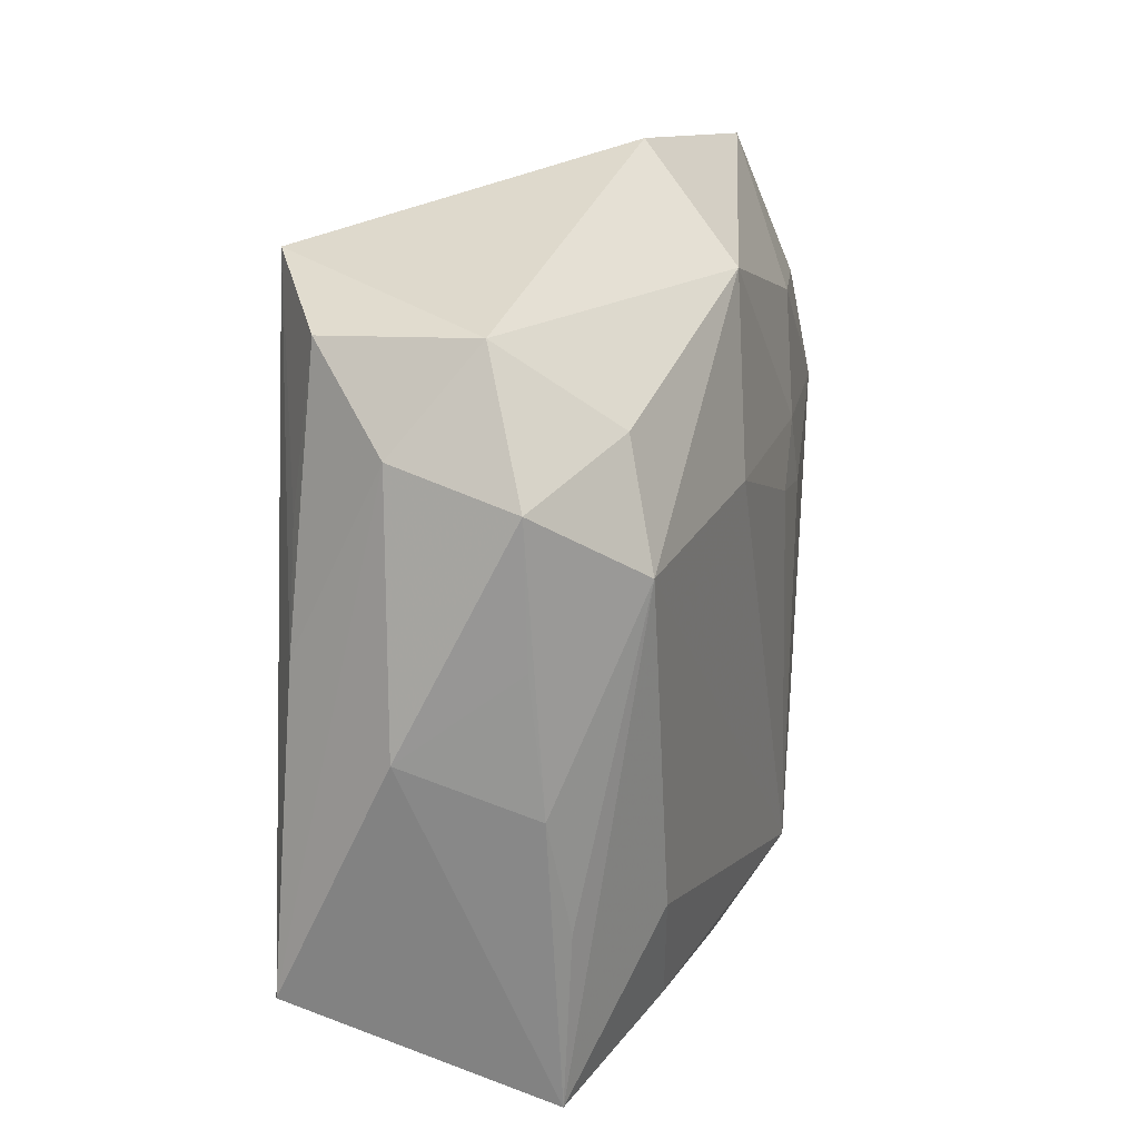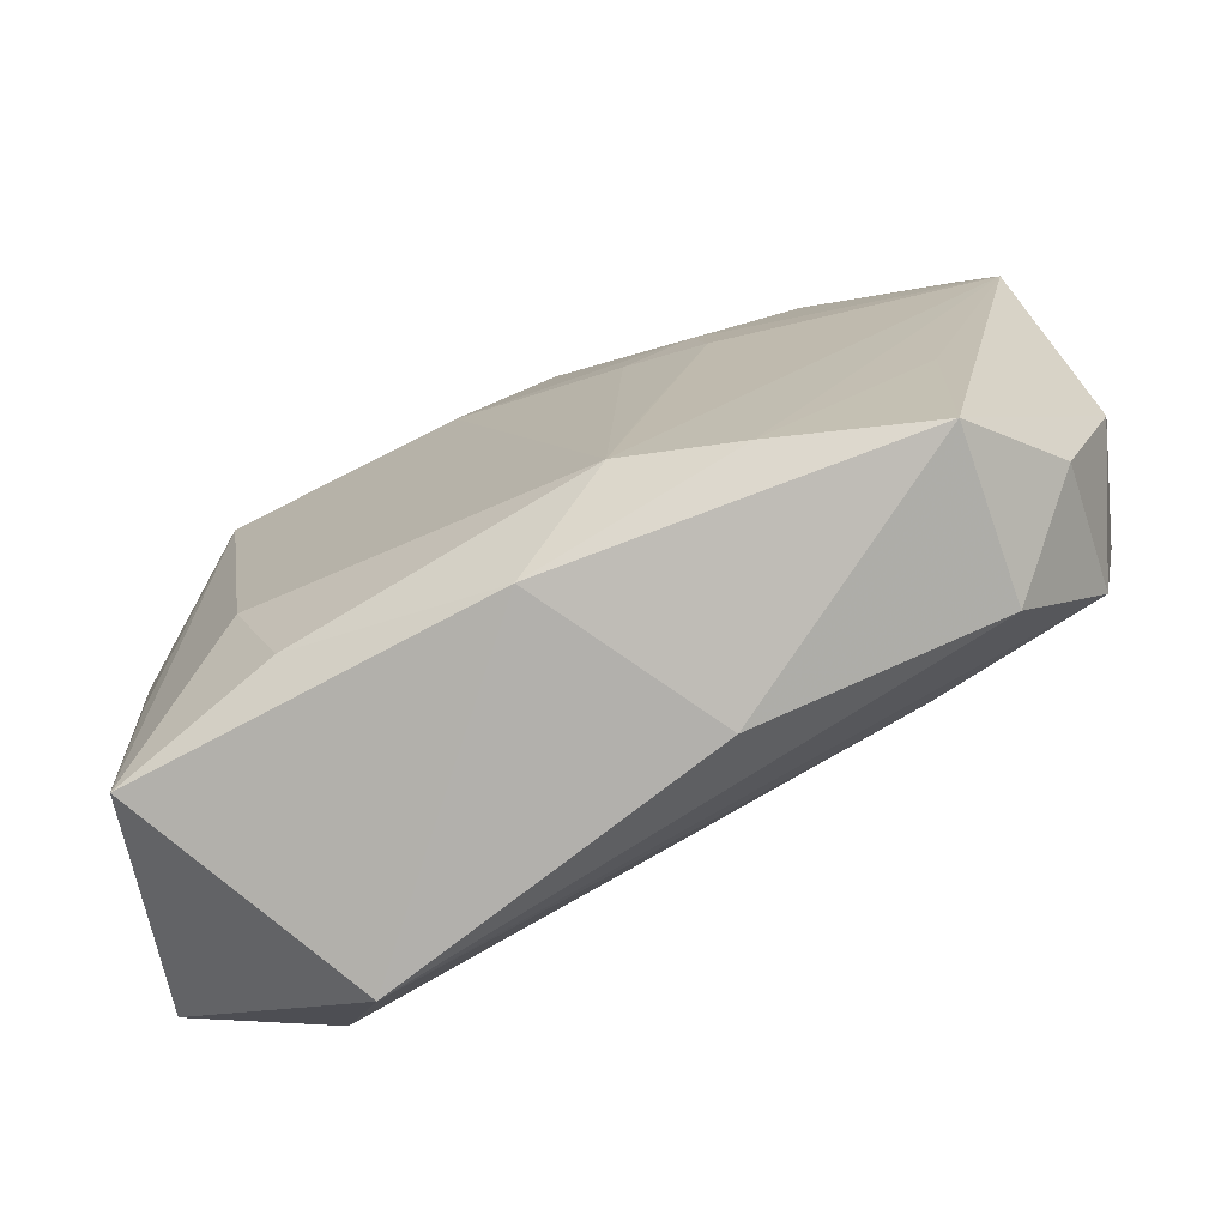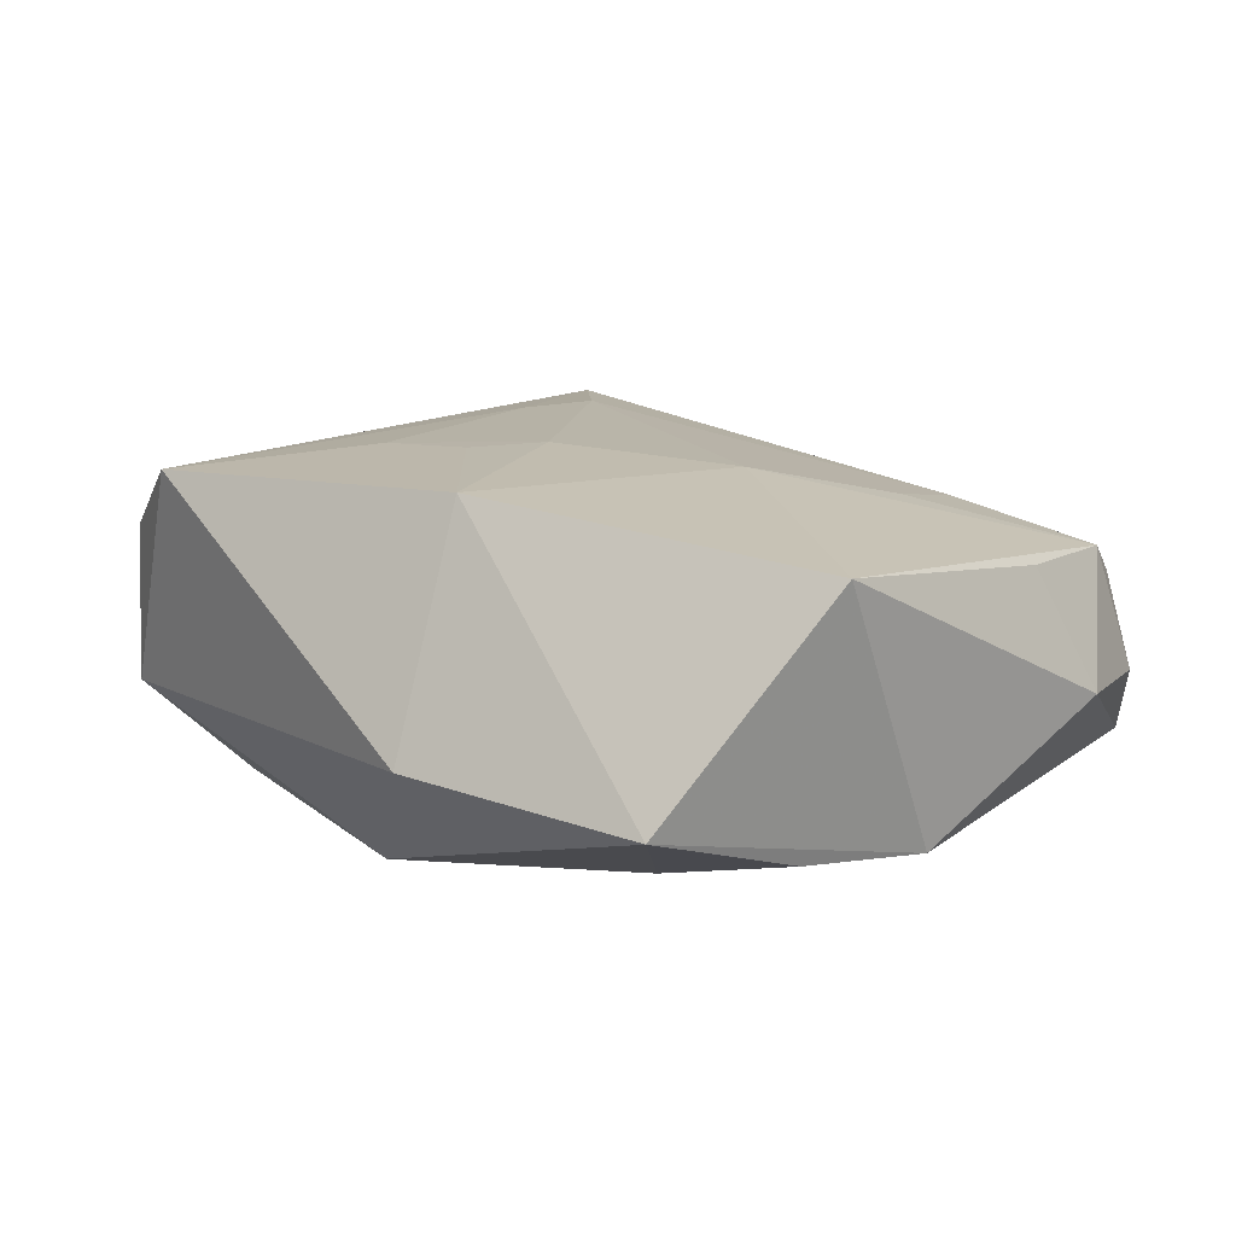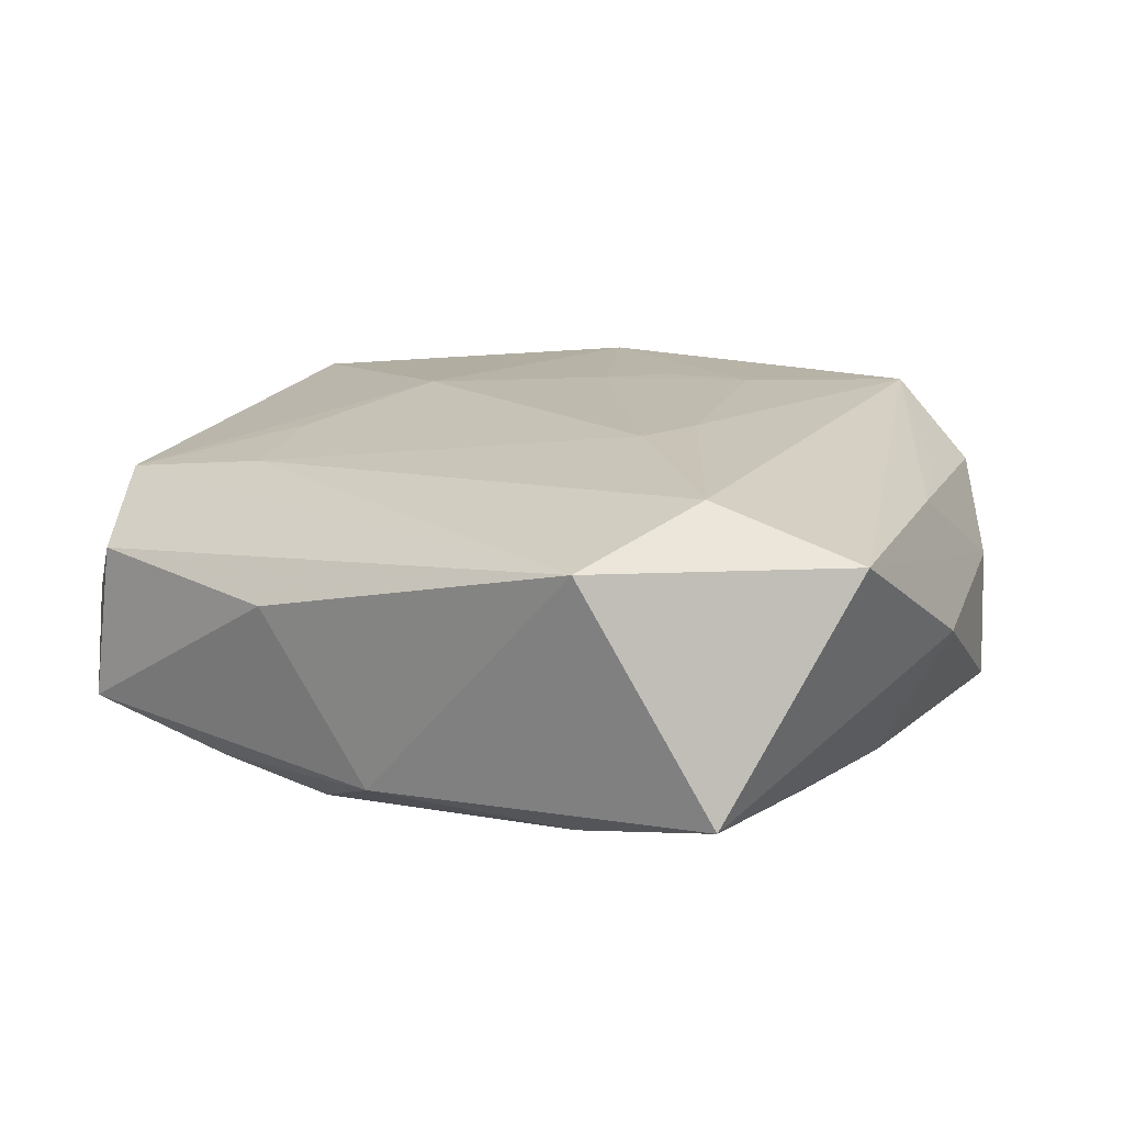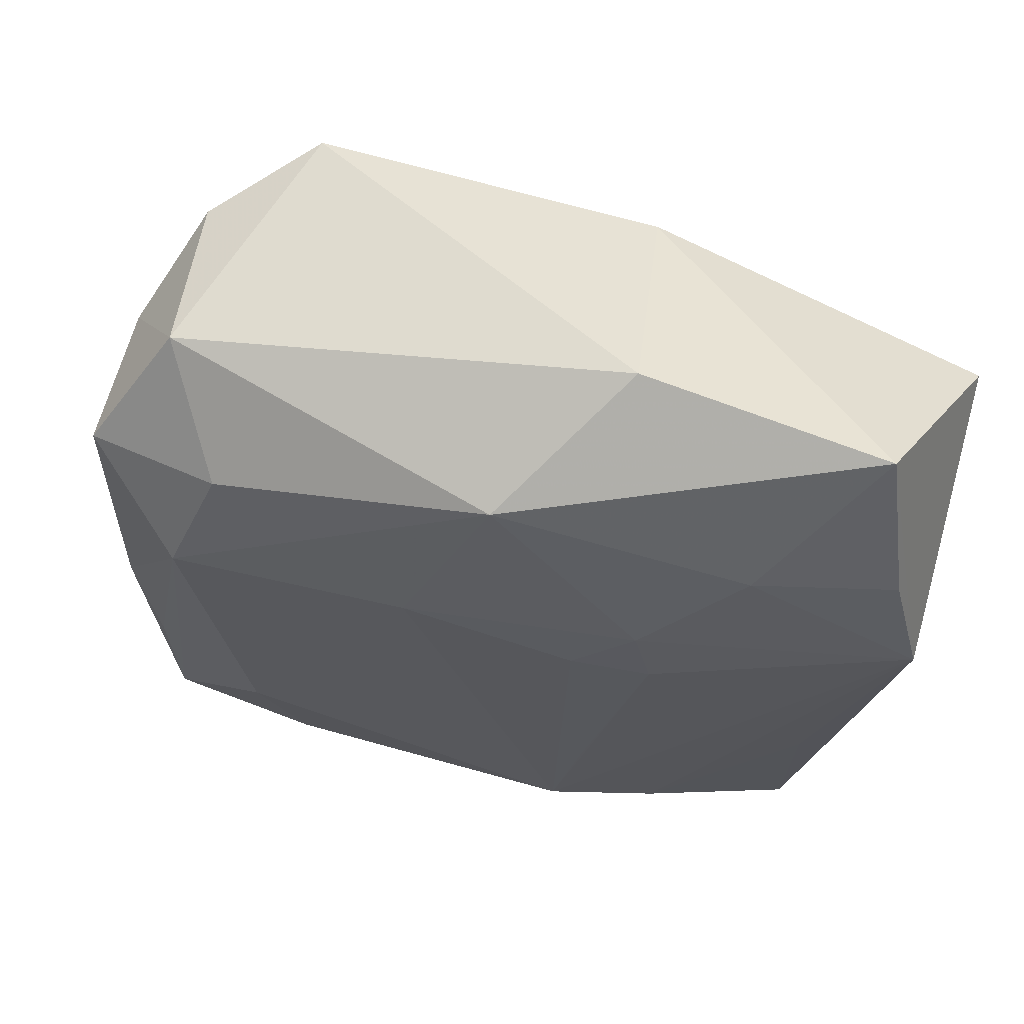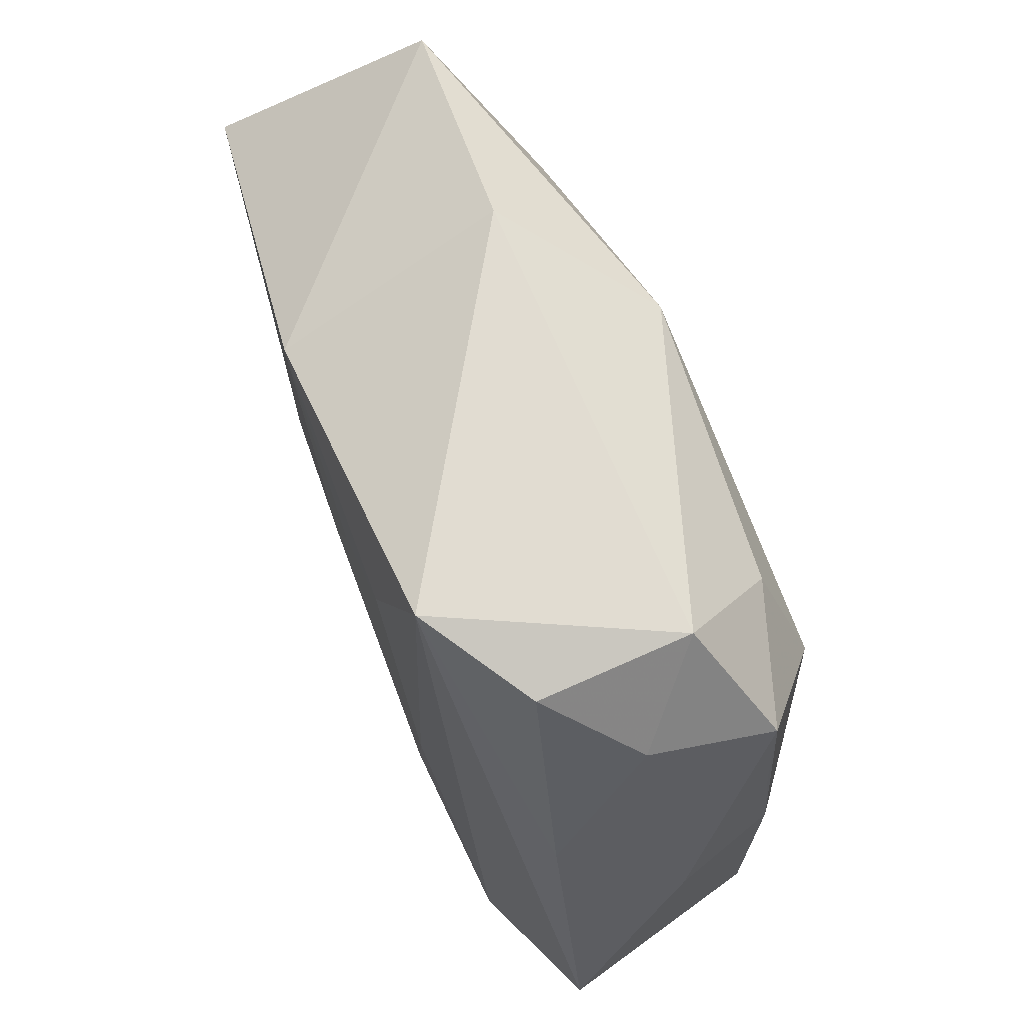
<metadata>
{"format":"obj","ext":"obj","renderer":"f3d","projection":"perspective","resolution":1024,"background":"white","views":[{"elev":23.7,"azim":111.9,"up":"+Y"},{"elev":-72.8,"azim":-152.9,"up":"+Y"},{"elev":16.5,"azim":-135.6,"up":"+Z"},{"elev":12.0,"azim":31.4,"up":"+Z"},{"elev":64.0,"azim":-166.9,"up":"+Y"},{"elev":64.6,"azim":70.2,"up":"+Y"}]}
</metadata>
<code>
v 0.01531 0.02521 0.01207
v 0.02359 0.01202 0.007624
v 0.02631 0.004574 0.006792
v 0.02991 0.0009933 -0.001137
v 0.02633 -0.002839 -0.008927
v 0.002542 0.01105 0.0132
v -0.02395 -0.02349 -0.007492
v 0.01372 -0.02082 -0.01165
v -0.02538 0.02382 -0.002171
v -0.0301 0.005163 -0.006683
v -0.02865 -0.006454 0.008102
v -0.02768 0.01359 -0.005757
v -0.02432 -0.01175 -0.007912
v -0.0001377 0.006456 0.01325
v 0.02647 0.01559 -0.007721
v 0.01177 -0.009309 0.0119
v 0.008252 0.01283 0.0129
v 0.013 -0.003922 0.01203
v 0.02195 0.02252 0.006809
v 0.01663 -0.01268 -0.01281
v -0.001346 0.02178 -0.01037
v -0.008693 0.02728 -0.001448
v -0.02825 -0.01807 -0.001204
v -0.01703 -0.00808 0.01022
v -0.01815 0.01527 -0.008417
v -0.008508 -0.01181 -0.01241
v -0.03055 0.0133 0.01155
v -0.01406 -0.02171 -0.01079
v 0.02143 -0.01848 0.01
v -0.006634 -0.01996 -0.01294
v 0.02571 0.01717 0.0008347
v -0.0225 -0.02357 0.003241
v 0.02469 -0.01083 -0.009884
v -0.0121 0.001189 0.01271
v 0.03087 -0.01531 0.006271
v 0.02478 -0.02287 -0.00935
v 0.02013 0.01024 -0.01294
v -0.01145 0.008697 -0.0111
v 0.02135 0.02343 -0.003489
v -0.0271 -0.01526 0.007375
v -0.03142 -0.0096 -0.000137
v 0.02656 0.006396 -0.008024
v 0.01684 -0.02663 0.006325
v -0.01264 0.003824 -0.01129
v -0.007283 0.005134 -0.01206
v -0.00682 -0.02663 0.001577
v -0.007209 0.02068 0.01362
v -1.288e-05 -0.02453 -0.01028
v -0.01574 -0.01507 0.008682
v 0.01723 0.01756 -0.01029
v 0.004129 0.01019 -0.01294
f 1 39 22
f 19 39 1
f 41 27 10
f 43 32 46
f 47 1 22
f 17 1 47
f 27 34 47
f 3 1 35
f 35 1 29
f 29 43 35
f 18 1 17
f 16 29 18
f 18 29 1
f 25 10 12
f 22 39 21
f 21 37 51
f 41 10 7
f 46 32 7
f 9 25 12
f 9 21 25
f 9 10 27
f 12 10 9
f 22 21 9
f 9 47 22
f 27 47 9
f 40 34 27
f 32 43 40
f 35 43 36
f 8 20 36
f 36 4 35
f 36 20 37
f 14 34 16
f 14 47 34
f 16 18 14
f 14 18 17
f 19 1 2
f 2 3 19
f 1 3 2
f 35 4 31
f 31 3 35
f 19 3 31
f 4 15 31
f 31 39 19
f 31 15 39
f 10 25 38
f 38 44 10
f 25 21 38
f 38 21 51
f 13 7 10
f 11 27 41
f 41 40 11
f 11 40 27
f 23 7 32
f 32 40 23
f 41 7 23
f 23 40 41
f 43 29 49
f 49 40 43
f 49 29 16
f 16 34 49
f 37 21 50
f 50 15 37
f 50 21 39
f 39 15 50
f 33 36 37
f 4 36 5
f 36 33 5
f 37 15 5
f 5 33 37
f 17 47 6
f 6 14 17
f 47 14 6
f 45 38 51
f 44 38 45
f 34 40 24
f 24 49 34
f 40 49 24
f 30 20 8
f 10 44 30
f 30 45 51
f 51 37 30
f 37 20 30
f 42 15 4
f 4 5 42
f 42 5 15
f 8 36 48
f 48 30 8
f 46 7 48
f 48 43 46
f 48 36 43
f 44 45 26
f 26 30 44
f 45 30 26
f 28 48 7
f 30 48 28
f 7 13 28
f 28 13 10
f 10 30 28

</code>
